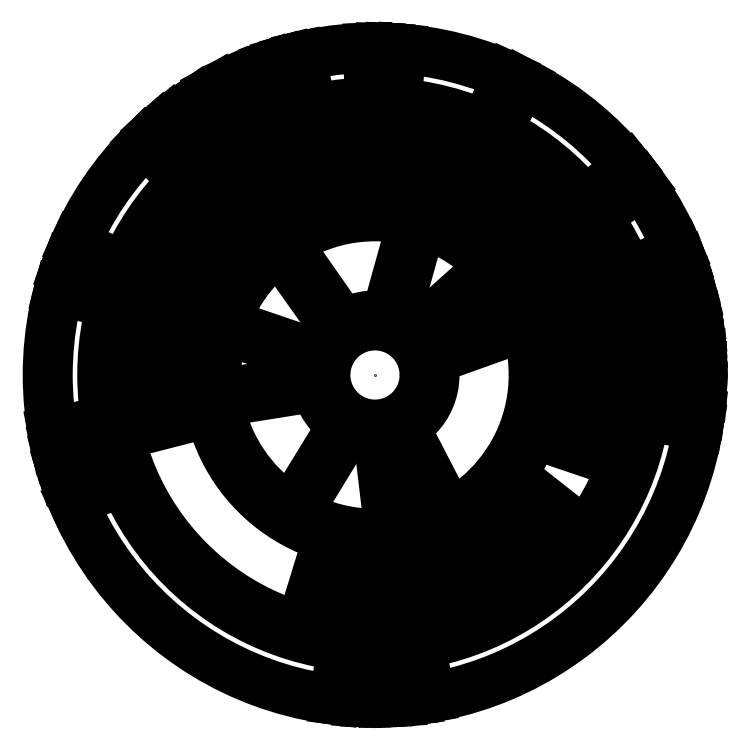
<metadata>
{"format":"dxf","ext":"dxf","renderer":"ezdxf+matplotlib","layout":"modelspace","background":"white","min_lineweight":24,"dpi":150}
</metadata>
<code>
0
SECTION
2
ENTITIES
0
POINT
8
0
10
0
20
0
30
0
0
CIRCLE
8
0
10
0
20
0
30
0
40
5
210
0
220
0
230
1
0
CIRCLE
8
0
10
0
20
0
30
0
40
6
210
0
220
0
230
1
0
CIRCLE
8
0
10
0
20
0
30
0
40
16
210
0
220
0
230
1
0
CIRCLE
8
0
10
0
20
0
30
0
40
17
210
0
220
0
230
1
0
CIRCLE
8
0
10
0
20
0
30
0
40
26.5
210
0
220
0
230
1
0
CIRCLE
8
0
10
0
20
0
30
0
40
27.5
210
0
220
0
230
1
0
CIRCLE
8
0
10
0
20
0
30
0
40
33
210
0
220
0
230
1
0
LINE
8
0
10
-3.905
20
4.556
30
0
11
-9.693
21
12.73
31
0
0
LINE
8
0
10
-5.656
20
2.001
30
0
11
-15.12
21
5.23
31
0
0
LINE
8
0
10
-16.12
20
5.394
30
0
11
-25.11
21
8.462
31
0
0
LINE
8
0
10
-24.37
20
10.4
30
0
11
-15.64
21
6.657
31
0
0
LINE
8
0
10
-15.45
20
7.099
30
0
11
-24.09
21
11.04
31
0
0
LINE
8
0
10
-15.08
20
7.847
30
0
11
-23.43
21
12.38
31
0
0
LINE
8
0
10
-14.83
20
8.312
30
0
11
-23.1
21
12.98
31
0
0
LINE
8
0
10
-22.35
20
14.24
30
0
11
-14.39
21
9.05
31
0
0
LINE
8
0
10
-14.08
20
9.524
30
0
11
-21.94
21
14.87
31
0
0
LINE
8
0
10
-20.56
20
16.71
30
0
11
-13.25
21
10.64
31
0
0
LINE
8
0
10
-26.55
20
7.169
30
0
11
-31.88
21
8.541
31
0
0
LINE
8
0
10
-31.24
20
10.64
30
0
11
-26.07
21
8.753
31
0
0
LINE
8
0
10
-25.87
20
9.314
30
0
11
-31.04
21
11.21
31
0
0
LINE
8
0
10
-30.25
20
13.18
30
0
11
-25.24
21
10.91
31
0
0
LINE
8
0
10
-5.816
20
1.475
30
0
11
-15.33
21
4.566
31
0
0
LINE
8
0
10
-5.982
20
-0.4663
30
0
11
-15.89
21
-1.866
31
0
0
LINE
8
0
10
-5.886
20
-1.166
30
0
11
-15.76
21
-2.748
31
0
0
LINE
8
0
10
-3.255
20
-5.04
30
0
11
-8.478
21
-13.57
31
0
0
LINE
8
0
10
-7.87
20
-13.93
30
0
11
-2.639
21
-5.388
31
0
0
LINE
8
0
10
0.3065
20
-5.992
30
0
11
1.478
21
-15.93
31
0
0
LINE
8
0
10
2.48
20
-15.81
30
0
11
1.09
21
-5.9
31
0
0
LINE
8
0
10
2.243
20
-5.565
30
0
11
6.842
21
-14.46
31
0
0
LINE
8
0
10
7.557
20
-14.1
30
0
11
2.964
21
-5.217
31
0
0
LINE
8
0
10
5.79
20
1.574
30
0
11
15.22
21
4.946
31
0
0
LINE
8
0
10
14.93
20
5.747
30
0
11
5.575
21
2.218
31
0
0
LINE
8
0
10
12.35
20
10.17
30
0
11
4.898
21
3.465
31
0
0
LINE
8
0
10
4.222
20
4.264
30
0
11
11.66
21
10.96
31
0
0
LINE
8
0
10
1.117
20
5.895
30
0
11
3.796
21
15.54
31
0
0
LINE
8
0
10
4.687
20
15.3
30
0
11
2.009
21
5.654
31
0
0
LINE
8
0
10
-3.166
20
5.097
30
0
11
-8.904
21
13.29
31
0
0
LINE
8
0
10
-16.57
20
3.794
30
0
11
-25.89
21
5.654
31
0
0
LINE
8
0
10
-16.34
20
4.7
30
0
11
-25.39
21
7.577
31
0
0
LINE
8
0
10
-26.4
20
2.311
30
0
11
-16.92
21
1.629
31
0
0
LINE
8
0
10
-26.04
20
4.89
30
0
11
-16.73
21
3.03
31
0
0
LINE
8
0
10
-26.46
20
1.384
30
0
11
-16.99
21
0.7017
31
0
0
LINE
8
0
10
-26.29
20
-3.326
30
0
11
-16.9
21
-1.862
31
0
0
LINE
8
0
10
-26.19
20
-4.035
30
0
11
-16.77
21
-2.796
31
0
0
LINE
8
0
10
-25.79
20
-6.105
30
0
11
-16.58
21
-3.742
31
0
0
LINE
8
0
10
-7.485
20
-25.42
30
0
11
-4.691
21
-16.34
31
0
0
LINE
8
0
10
-5.767
20
-25.86
30
0
11
-3.848
21
-16.56
31
0
0
LINE
8
0
10
0
20
-26.5
30
0
11
0
21
-17
31
0
0
LINE
8
0
10
-2.951
20
-16.74
30
0
11
-4.87
21
-26.05
31
0
0
LINE
8
0
10
0.8661
20
-26.49
30
0
11
0.6304
21
-16.99
31
0
0
LINE
8
0
10
1.831
20
-16.9
30
0
11
2.977
21
-26.33
31
0
0
LINE
8
0
10
6.06
20
-25.8
30
0
11
4.007
21
-16.52
31
0
0
LINE
8
0
10
5.363
20
-16.13
30
0
11
8.514
21
-25.09
31
0
0
LINE
8
0
10
9.432
20
-24.76
30
0
11
6.102
21
-15.87
31
0
0
LINE
8
0
10
11.76
20
-23.75
30
0
11
7.357
21
-15.33
31
0
0
LINE
8
0
10
12.6
20
-23.31
30
0
11
8.202
21
-14.89
31
0
0
LINE
8
0
10
9.047
20
-14.39
30
0
11
14.33
21
-22.29
31
0
0
LINE
8
0
10
9.799
20
-13.89
30
0
11
15.19
21
-21.71
31
0
0
LINE
8
0
10
10.3
20
-13.53
30
0
11
16.34
21
-20.87
31
0
0
LINE
8
0
10
11.07
20
-12.9
30
0
11
17.11
21
-20.23
31
0
0
LINE
8
0
10
11.87
20
-12.17
30
0
11
18.6
21
-18.88
31
0
0
LINE
8
0
10
13.7
20
-10.06
30
0
11
21.18
21
-15.93
31
0
0
LINE
8
0
10
15.93
20
-5.931
30
0
11
24.93
21
-8.975
31
0
0
LINE
8
0
10
16.22
20
-5.086
30
0
11
25.28
21
-7.957
31
0
0
LINE
8
0
10
16.89
20
-1.93
30
0
11
26.37
21
-2.667
31
0
0
LINE
8
0
10
16.97
20
-1.061
30
0
11
26.44
21
-1.797
31
0
0
LINE
8
0
10
16.99
20
0.5773
30
0
11
26.48
21
1.099
31
0
0
LINE
8
0
10
26.41
20
2.14
30
0
11
16.94
21
1.476
31
0
0
LINE
8
0
10
16.61
20
3.603
30
0
11
25.83
21
5.907
31
0
0
LINE
8
0
10
25.62
20
6.768
30
0
11
16.4
21
4.465
31
0
0
LINE
8
0
10
16.14
20
5.35
30
0
11
25.05
21
8.636
31
0
0
LINE
8
0
10
24.68
20
9.655
30
0
11
15.82
21
6.212
31
0
0
LINE
8
0
10
15.42
20
7.158
30
0
11
24.04
21
11.14
31
0
0
LINE
8
0
10
23.74
20
11.78
30
0
11
15.21
21
7.593
31
0
0
LINE
8
0
10
14.8
20
8.373
30
0
11
23.06
21
13.07
31
0
0
LINE
8
0
10
22.5
20
14
30
0
11
14.33
21
9.149
31
0
0
LINE
8
0
10
21.24
20
15.85
30
0
11
13.55
21
10.26
31
0
0
LINE
8
0
10
12.2
20
11.84
30
0
11
19.15
21
18.32
31
0
0
LINE
8
0
10
18.07
20
19.38
30
0
11
11.62
21
12.41
31
0
0
LINE
8
0
10
11.14
20
12.84
30
0
11
17.64
21
19.78
31
0
0
LINE
8
0
10
16.09
20
21.06
30
0
11
10.33
21
13.5
31
0
0
LINE
8
0
10
9.878
20
13.84
30
0
11
15.64
21
21.39
31
0
0
LINE
8
0
10
14.62
20
22.11
30
0
11
9.332
21
14.21
31
0
0
LINE
8
0
10
7.35
20
15.33
30
0
11
11.72
21
23.77
31
0
0
LINE
8
0
10
9.971
20
24.55
30
0
11
6.349
21
15.77
31
0
0
LINE
8
0
10
9.292
20
24.82
30
0
11
5.818
21
15.97
31
0
0
LINE
8
0
10
7.416
20
25.44
30
0
11
4.797
21
16.31
31
0
0
LINE
8
0
10
6.349
20
25.73
30
0
11
3.886
21
16.55
31
0
0
LINE
8
0
10
3.886
20
26.21
30
0
11
2.617
21
16.8
31
0
0
LINE
8
0
10
3.114
20
26.32
30
0
11
1.845
21
16.9
31
0
0
LINE
8
0
10
1.241
20
26.47
30
0
11
0.92
21
16.98
31
0
0
LINE
8
0
10
0.6334
20
26.49
30
0
11
0.3127
21
17
31
0
0
LINE
8
0
10
-1.175
20
26.47
30
0
11
-0.8096
21
16.98
31
0
0
LINE
8
0
10
-1.815
20
26.44
30
0
11
-1.449
21
16.94
31
0
0
LINE
8
0
10
-4.257
20
26.16
30
0
11
-2.589
21
16.8
31
0
0
LINE
8
0
10
-4.912
20
26.04
30
0
11
-3.423
21
16.65
31
0
0
LINE
8
0
10
-6.775
20
25.62
30
0
11
-4.303
21
16.45
31
0
0
LINE
8
0
10
-7.427
20
25.44
30
0
11
-4.693
21
16.34
31
0
0
LINE
8
0
10
-8.648
20
25.05
30
0
11
-5.539
21
16.07
31
0
0
LINE
8
0
10
-9.26
20
24.83
30
0
11
-5.935
21
15.93
31
0
0
LINE
8
0
10
-10.54
20
24.31
30
0
11
-6.739
21
15.61
31
0
0
LINE
8
0
10
-11.08
20
24.07
30
0
11
-7.274
21
15.37
31
0
0
LINE
8
0
10
-12.51
20
23.36
30
0
11
-8
21
15
31
0
0
LINE
8
0
10
-13.15
20
23.01
30
0
11
-8.446
21
14.75
31
0
0
LINE
8
0
10
-15.22
20
21.69
30
0
11
-9.586
21
14.04
31
0
0
LINE
8
0
10
-15.96
20
21.15
30
0
11
-10.33
21
13.5
31
0
0
LINE
8
0
10
-17.6
20
19.81
30
0
11
-11.24
21
12.75
31
0
0
LINE
8
0
10
-23.19
20
23.48
30
0
11
-19.27
21
19.62
31
0
0
LINE
8
0
10
-22.17
20
24.44
30
0
11
-18.49
21
20.36
31
0
0
LINE
8
0
10
-21.54
20
25
30
0
11
-17.86
21
20.91
31
0
0
LINE
8
0
10
-20.59
20
25.79
30
0
11
-17.08
21
21.55
31
0
0
LINE
8
0
10
-17.97
20
27.68
30
0
11
-14.87
21
23.14
31
0
0
LINE
8
0
10
-16.27
20
28.71
30
0
11
-13.65
21
23.87
31
0
0
LINE
8
0
10
-15.8
20
28.97
30
0
11
-13.03
21
24.22
31
0
0
LINE
8
0
10
-14.08
20
29.85
30
0
11
-11.77
21
24.85
31
0
0
LINE
8
0
10
-10.62
20
31.25
30
0
11
-8.828
21
26.04
31
0
0
LINE
8
0
10
-9.527
20
31.6
30
0
11
-7.977
21
26.32
31
0
0
LINE
8
0
10
-8.644
20
31.85
30
0
11
-7.199
21
26.54
31
0
0
LINE
8
0
10
-7.509
20
32.13
30
0
11
-6.336
21
26.76
31
0
0
LINE
8
0
10
-0.704
20
32.99
30
0
11
-0.5292
21
27.49
31
0
0
LINE
8
0
10
0.5327
20
33
30
0
11
0.4096
21
27.5
31
0
0
LINE
8
0
10
1.461
20
32.97
30
0
11
1.177
21
27.47
31
0
0
LINE
8
0
10
2.662
20
32.89
30
0
11
2.157
21
27.42
31
0
0
LINE
8
0
10
13.41
20
30.15
30
0
11
11.1
21
25.16
31
0
0
LINE
8
0
10
12.25
20
24.62
30
0
11
14.84
21
29.48
31
0
0
LINE
8
0
10
25.5
20
20.95
30
0
11
21.2
21
17.52
31
0
0
LINE
8
0
10
22.39
20
15.96
30
0
11
26.81
21
19.24
31
0
0
LINE
8
0
10
30.53
20
12.52
30
0
11
25.47
21
10.36
31
0
0
LINE
8
0
10
25.82
20
9.467
30
0
11
31
21
11.33
31
0
0
LINE
8
0
10
31.73
20
9.051
30
0
11
26.45
21
7.525
31
0
0
LINE
8
0
10
26.73
20
6.459
30
0
11
32.05
21
7.859
31
0
0
LINE
8
0
10
32.51
20
5.645
30
0
11
27.1
21
4.672
31
0
0
LINE
8
0
10
27.25
20
3.733
30
0
11
32.69
21
4.516
31
0
0
LINE
8
0
10
32.76
20
3.949
30
0
11
27.3
21
3.315
31
0
0
LINE
8
0
10
27.39
20
2.5
30
0
11
32.86
21
2.99
31
0
0
LINE
8
0
10
32.93
20
2.091
30
0
11
27.44
21
1.823
31
0
0
LINE
8
0
10
27.48
20
0.9123
30
0
11
32.99
21
0.9123
31
0
0
LINE
8
0
10
32.98
20
-1.085
30
0
11
27.48
21
-0.9117
31
0
0
LINE
8
0
10
27.44
20
-1.823
30
0
11
32.93
21
-2.14
31
0
0
LINE
8
0
10
32.78
20
-3.841
30
0
11
27.32
21
-3.143
31
0
0
LINE
8
0
10
27.19
20
-4.134
30
0
11
32.61
21
-5.07
31
0
0
LINE
8
0
10
5.537
20
-32.53
30
0
11
4.6
21
-27.11
31
0
0
LINE
8
0
10
3.595
20
-27.26
30
0
11
4.229
21
-32.73
31
0
0
LINE
8
0
10
3.089
20
-27.33
30
0
11
3.663
21
-32.8
31
0
0
LINE
8
0
10
2.669
20
-32.89
30
0
11
2.4
21
-27.4
31
0
0
LINE
8
0
10
2.228
20
-32.92
30
0
11
1.864
21
-27.44
31
0
0
LINE
8
0
10
1.264
20
-32.98
30
0
11
1.093
21
-27.48
31
0
0
LINE
8
0
10
0.7707
20
-32.99
30
0
11
0.5994
21
-27.49
31
0
0
LINE
8
0
10
-0.9829
20
-32.99
30
0
11
-0.8607
21
-27.49
31
0
0
LINE
8
0
10
-1.772
20
-32.95
30
0
11
-1.511
21
-27.46
31
0
0
LINE
8
0
10
-4.058
20
-32.75
30
0
11
-3.351
21
-27.3
31
0
0
LINE
8
0
10
-30.38
20
-12.88
30
0
11
-25.41
21
-10.52
31
0
0
LINE
8
0
10
-26.14
20
-8.555
30
0
11
-31.4
21
-10.15
31
0
0
LINE
8
0
10
-26.39
20
-7.721
30
0
11
-31.65
21
-9.352
31
0
0
LINE
8
0
10
-26.69
20
-6.617
30
0
11
-32.02
21
-7.985
31
0
0
LINE
8
0
10
-26.84
20
-5.977
30
0
11
-32.21
21
-7.168
31
0
0
LINE
8
0
10
-27.1
20
-4.664
30
0
11
-32.51
21
-5.691
31
0
0
ENDSEC
0
EOF

</code>
